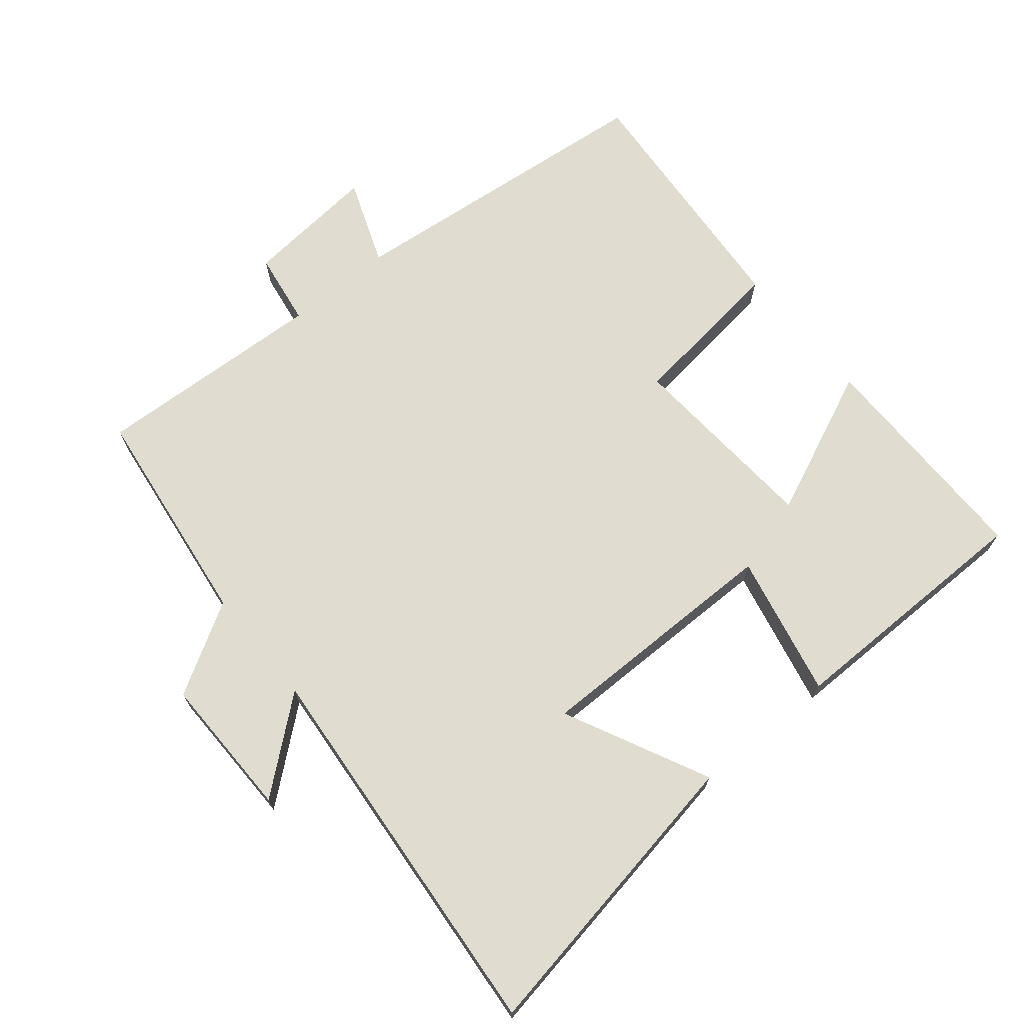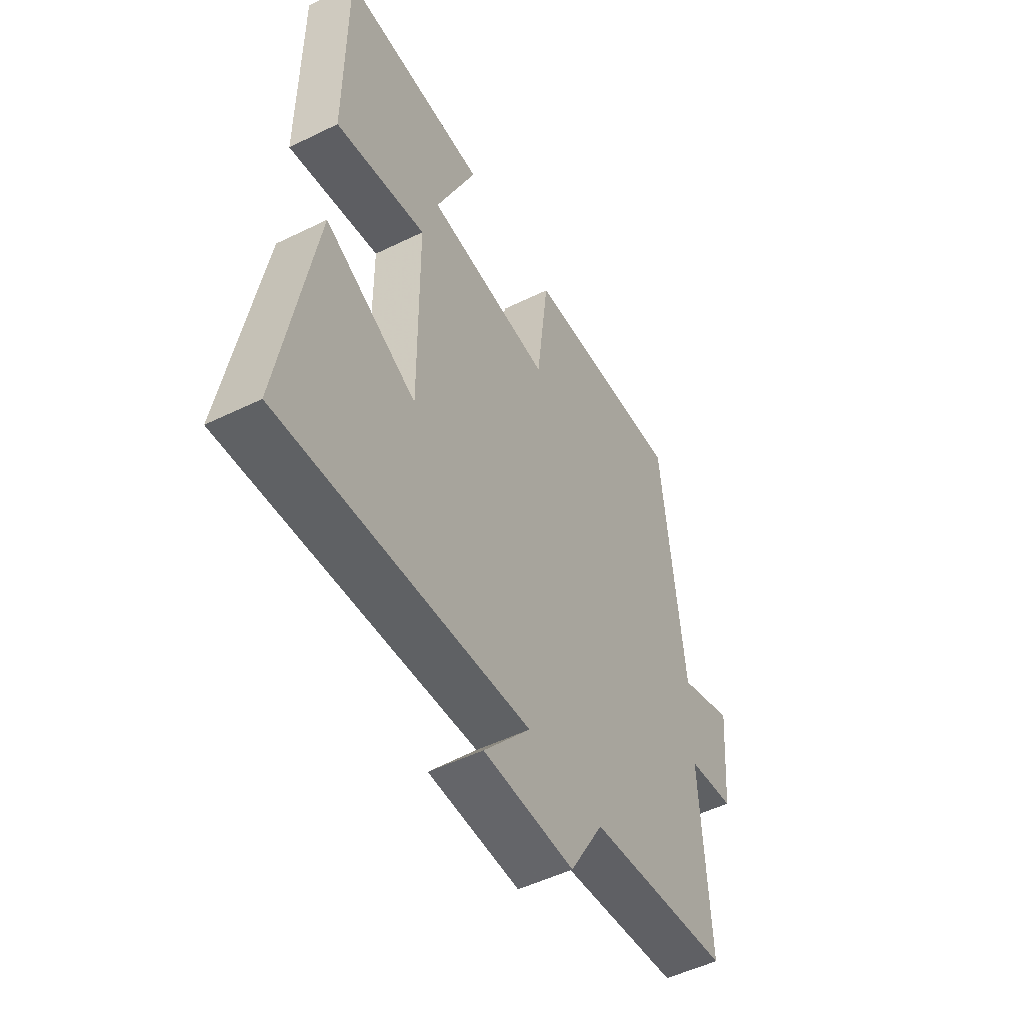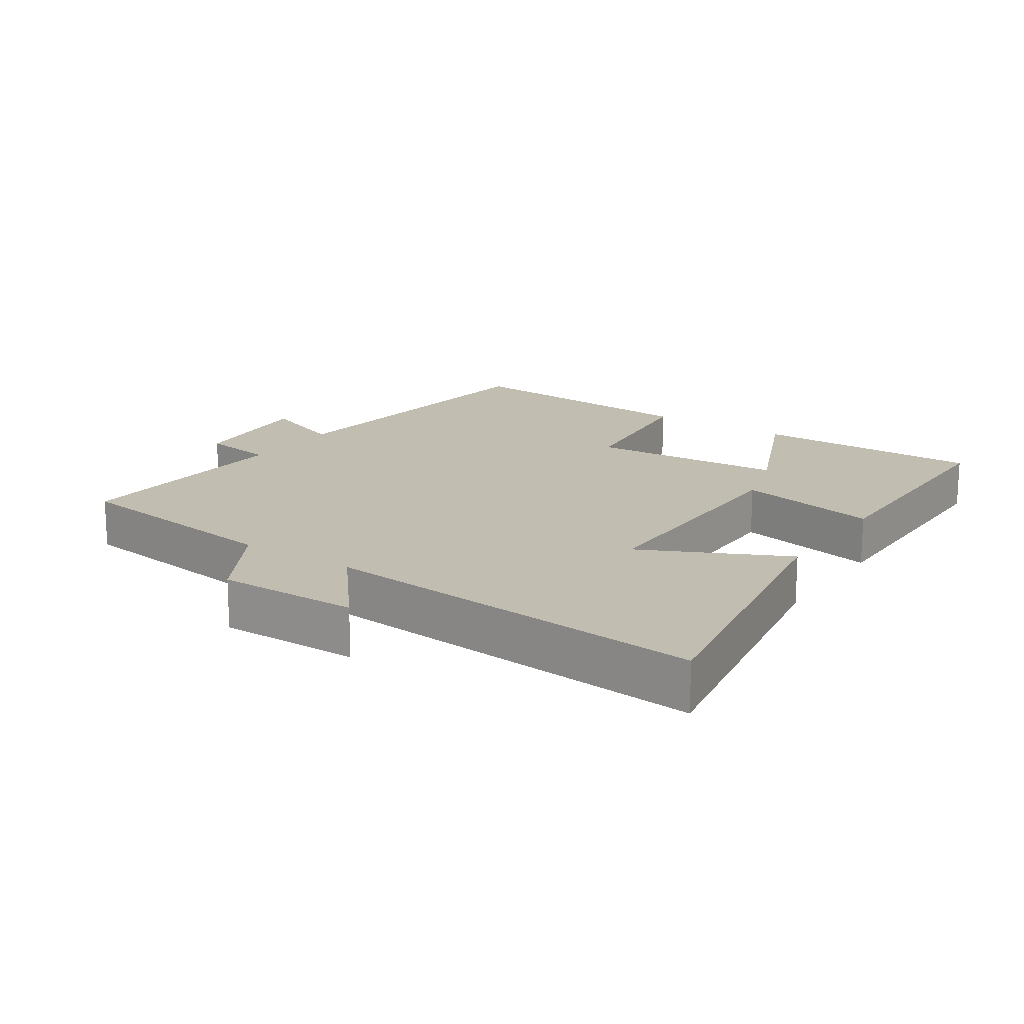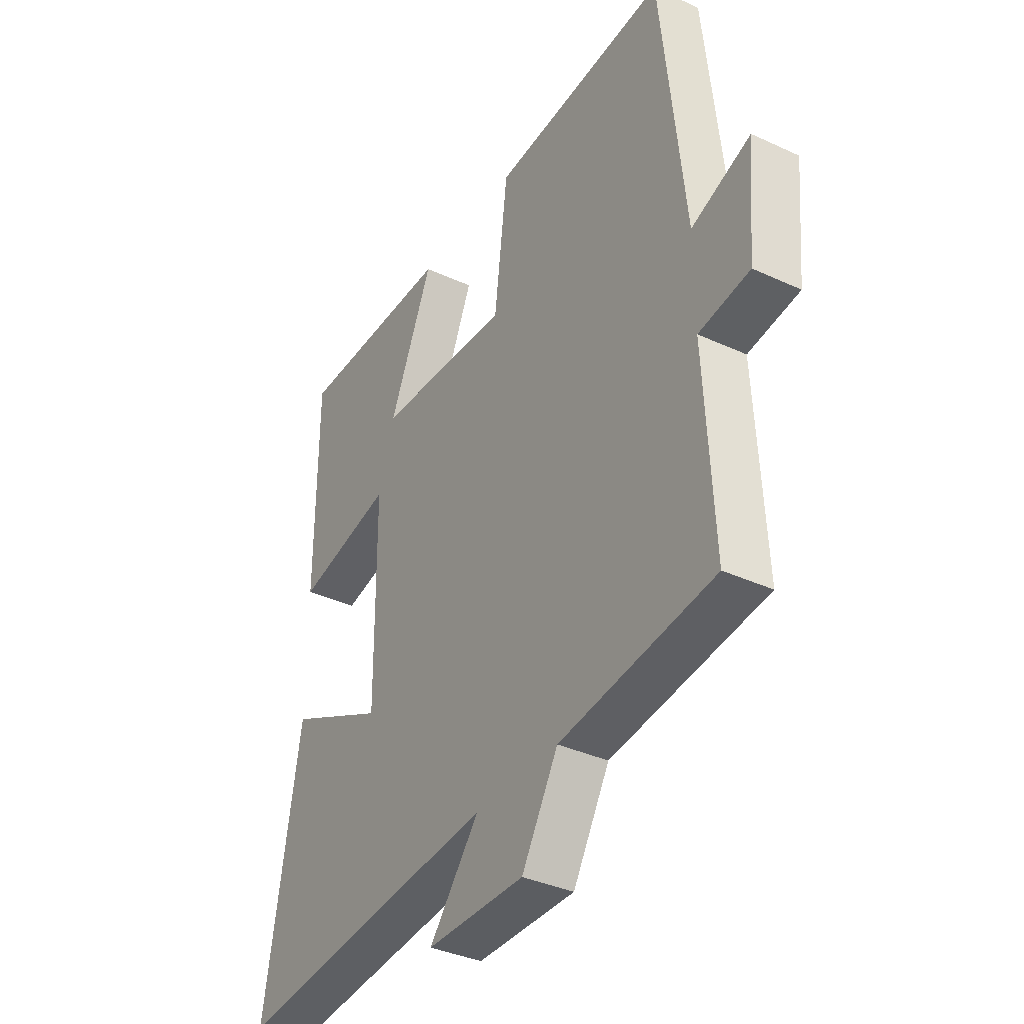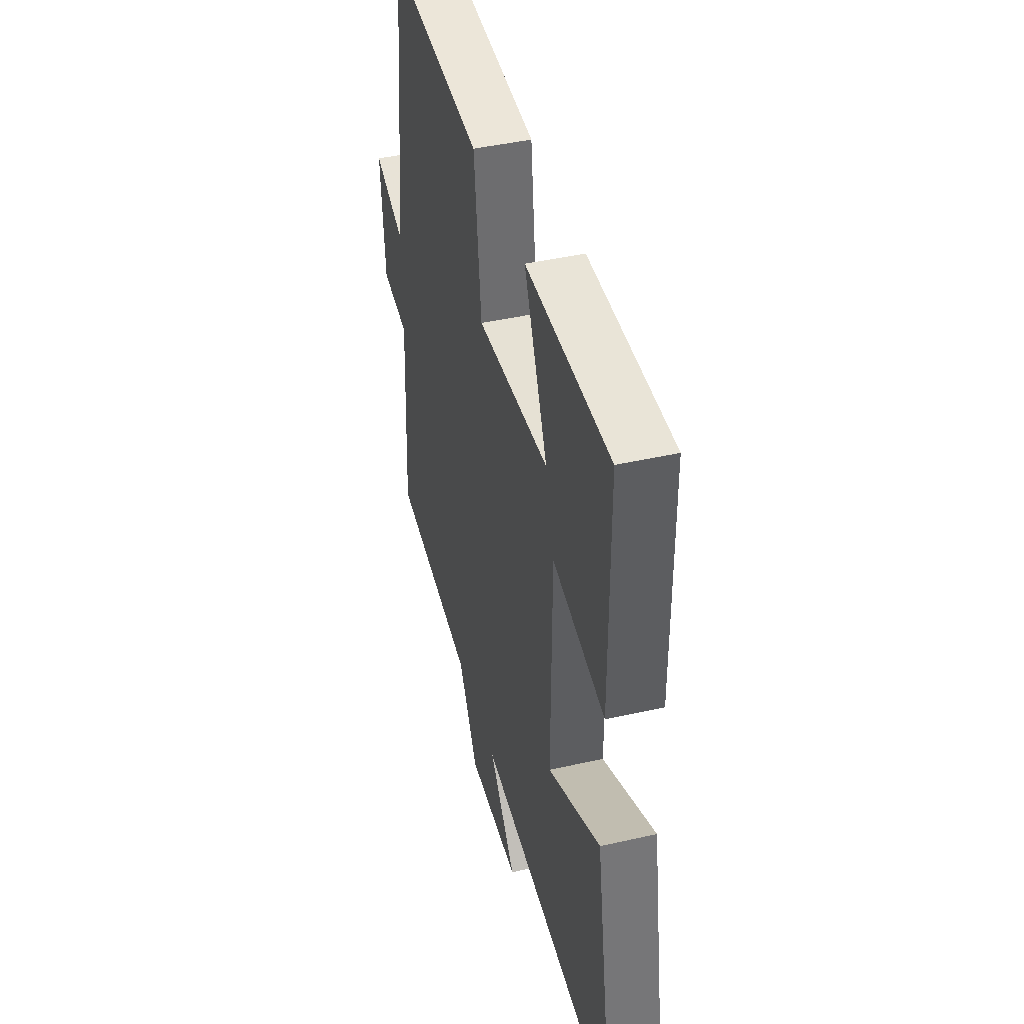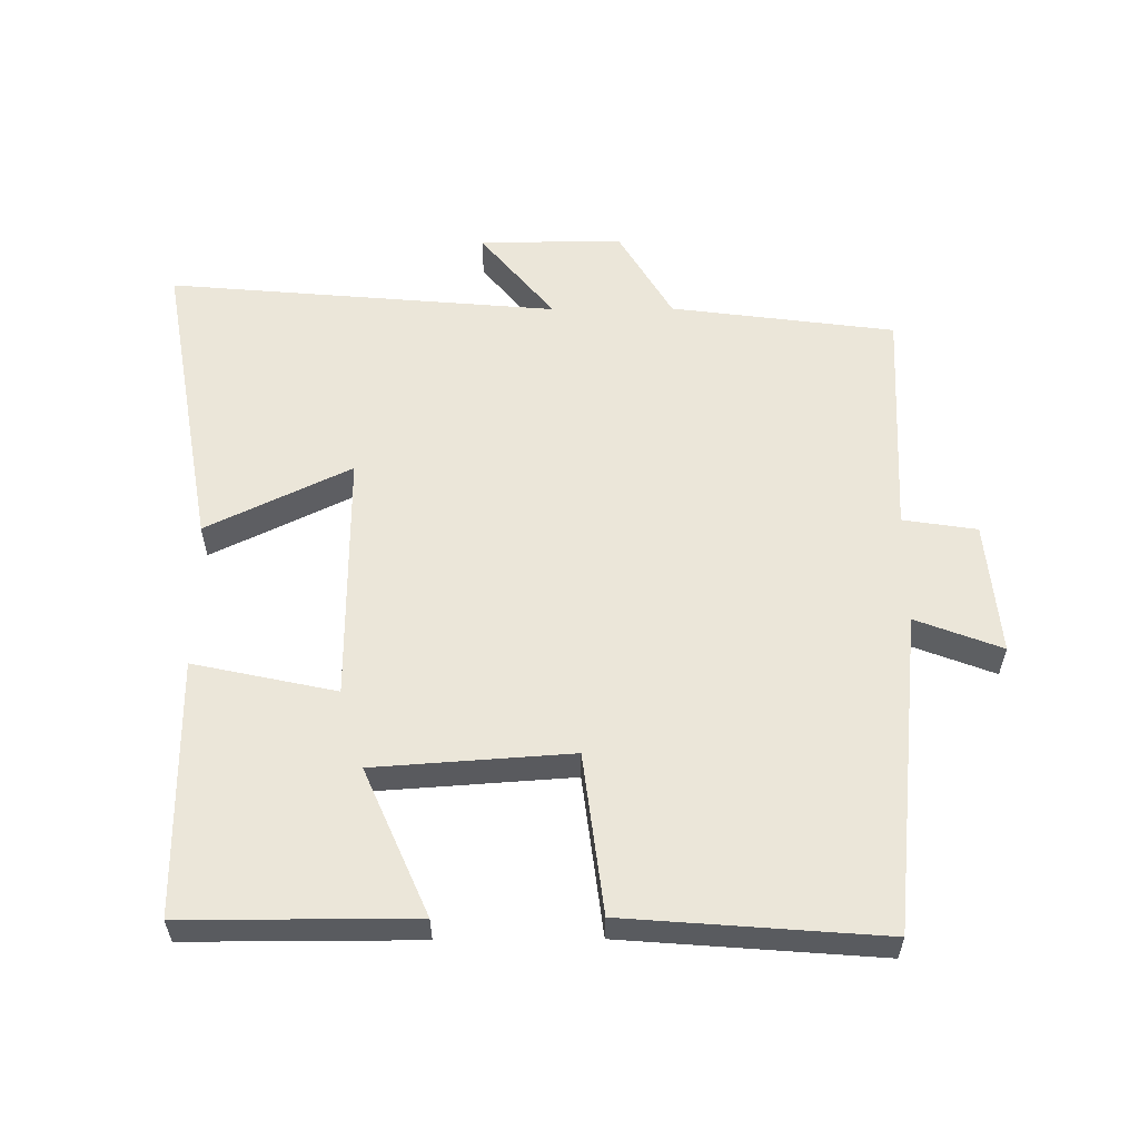
<metadata>
{"format":"obj","ext":"obj","renderer":"f3d","projection":"perspective","resolution":1024,"background":"white","views":[{"elev":69.7,"azim":-129.6,"up":"+Y"},{"elev":-51.2,"azim":-61.9,"up":"+Z"},{"elev":16.8,"azim":-146.0,"up":"+Y"},{"elev":-36.5,"azim":59.0,"up":"+Z"},{"elev":43.4,"azim":-105.1,"up":"+Z"},{"elev":57.5,"azim":-0.4,"up":"+Y"}]}
</metadata>
<code>
v 0.45 0.07 0.53
v 0.5 0.07 0.055
v 0.628 0.07 0.104
v 0.61 0.07 -0.094
v 0.5 0.07 -0.111
v 0.518 0.07 -0.456
v 0.185 0.07 -0.5
v 0.106 0.07 -0.635
v -0.106 0.07 -0.633
v 0.003 0.07 -0.5
v -0.577 0.07 -0.551
v -0.5 0.07 -0.103
v -0.286 0.07 -0.207
v -0.288 0.07 0.165
v -0.5 0.07 0.119
v -0.499 0.07 0.5
v -0.158 0.07 0.5
v -0.253 0.07 0.282
v 0.039 0.07 0.262
v 0.068 0.07 0.5
v 0.45 0 0.53
v 0.5 0 0.055
v 0.628 0 0.104
v 0.61 0 -0.094
v 0.5 0 -0.111
v 0.518 0 -0.456
v 0.185 0 -0.5
v 0.106 0 -0.635
v -0.106 0 -0.633
v 0.003 0 -0.5
v -0.577 0 -0.551
v -0.5 0 -0.103
v -0.286 0 -0.207
v -0.288 0 0.165
v -0.5 0 0.119
v -0.499 0 0.5
v -0.158 0 0.5
v -0.253 0 0.282
v 0.039 0 0.262
v 0.068 0 0.5
f 19 20 1 2
f 18 19 2
f 15 16 17 18
f 14 15 18
f 13 14 18 2
f 10 11 12 13
f 10 13 2
f 9 10 2
f 8 9 2
f 7 8 2
f 5 6 7
f 5 7 2 3
f 3 4 5
f 22 21 40 39
f 22 39 38
f 38 37 36 35
f 38 35 34
f 22 38 34 33
f 33 32 31 30
f 22 33 30
f 22 30 29
f 22 29 28
f 22 28 27
f 27 26 25
f 23 22 27 25
f 25 24 23
f 1 21 22 2
f 2 22 23 3
f 3 23 24 4
f 4 24 25 5
f 5 25 26 6
f 6 26 27 7
f 7 27 28 8
f 8 28 29 9
f 9 29 30 10
f 10 30 31 11
f 11 31 32 12
f 12 32 33 13
f 13 33 34 14
f 14 34 35 15
f 15 35 36 16
f 16 36 37 17
f 17 37 38 18
f 18 38 39 19
f 19 39 40 20
f 20 40 21 1

</code>
